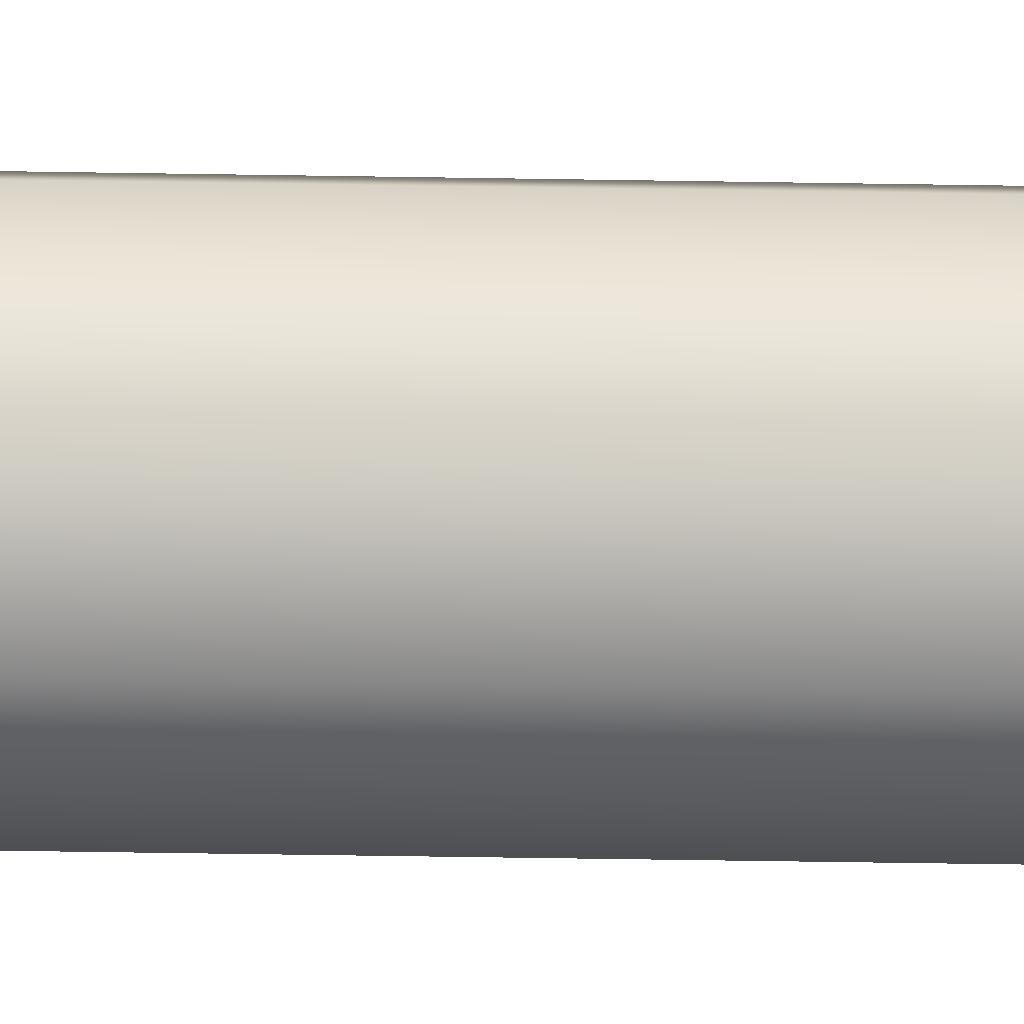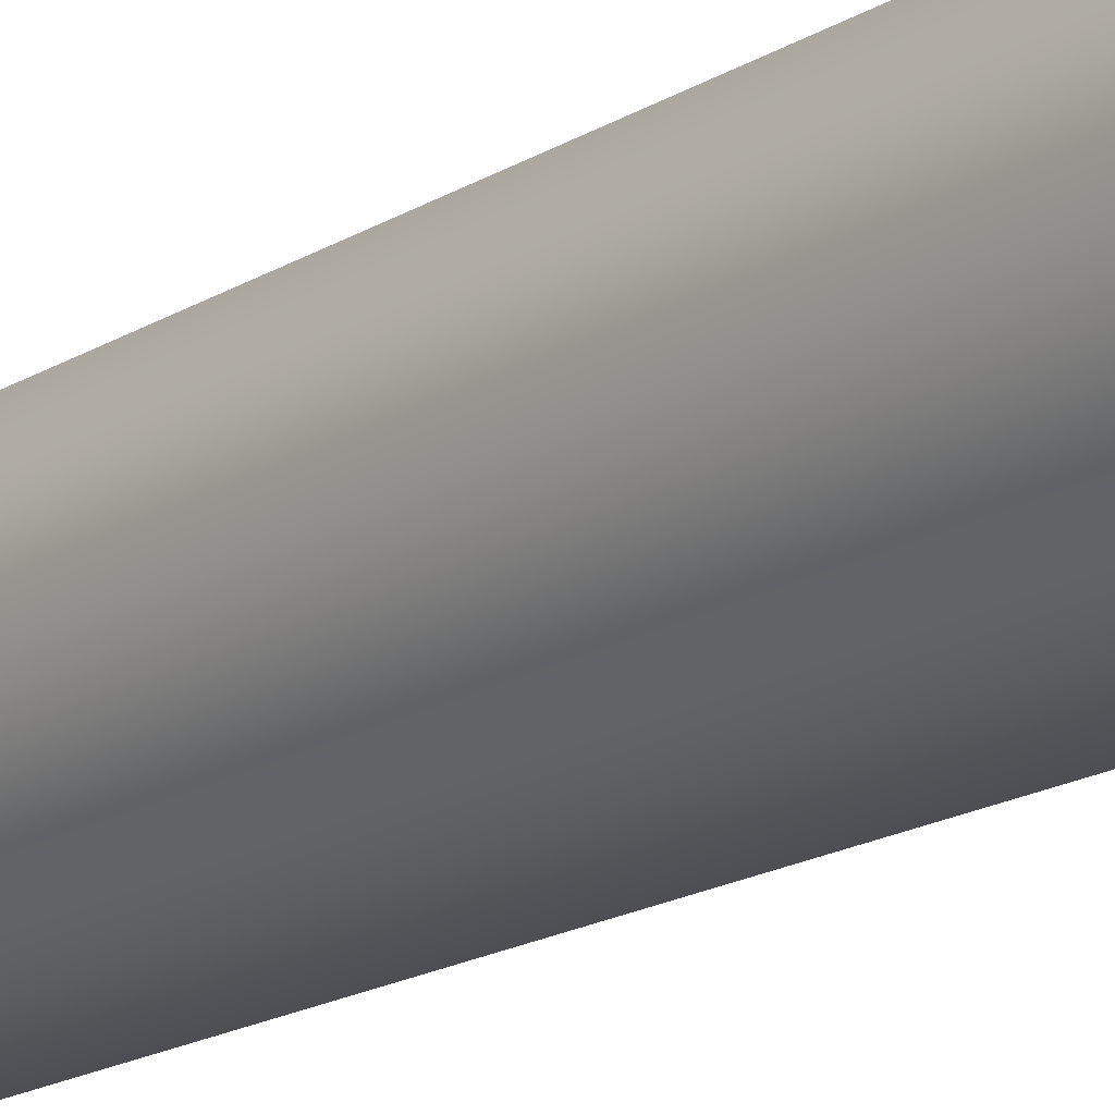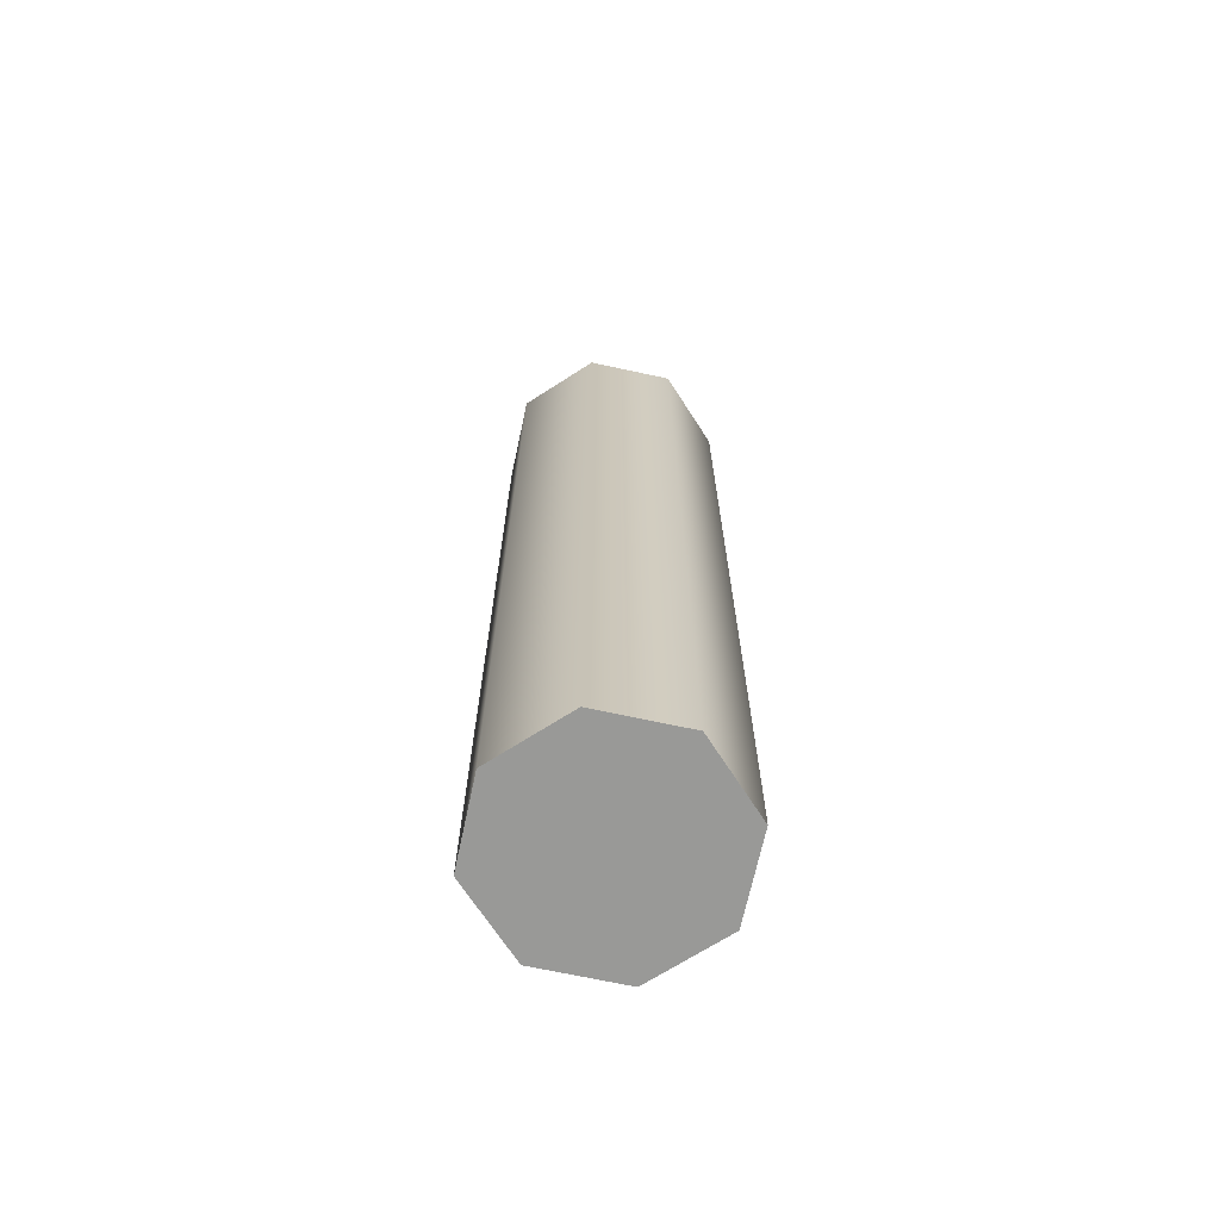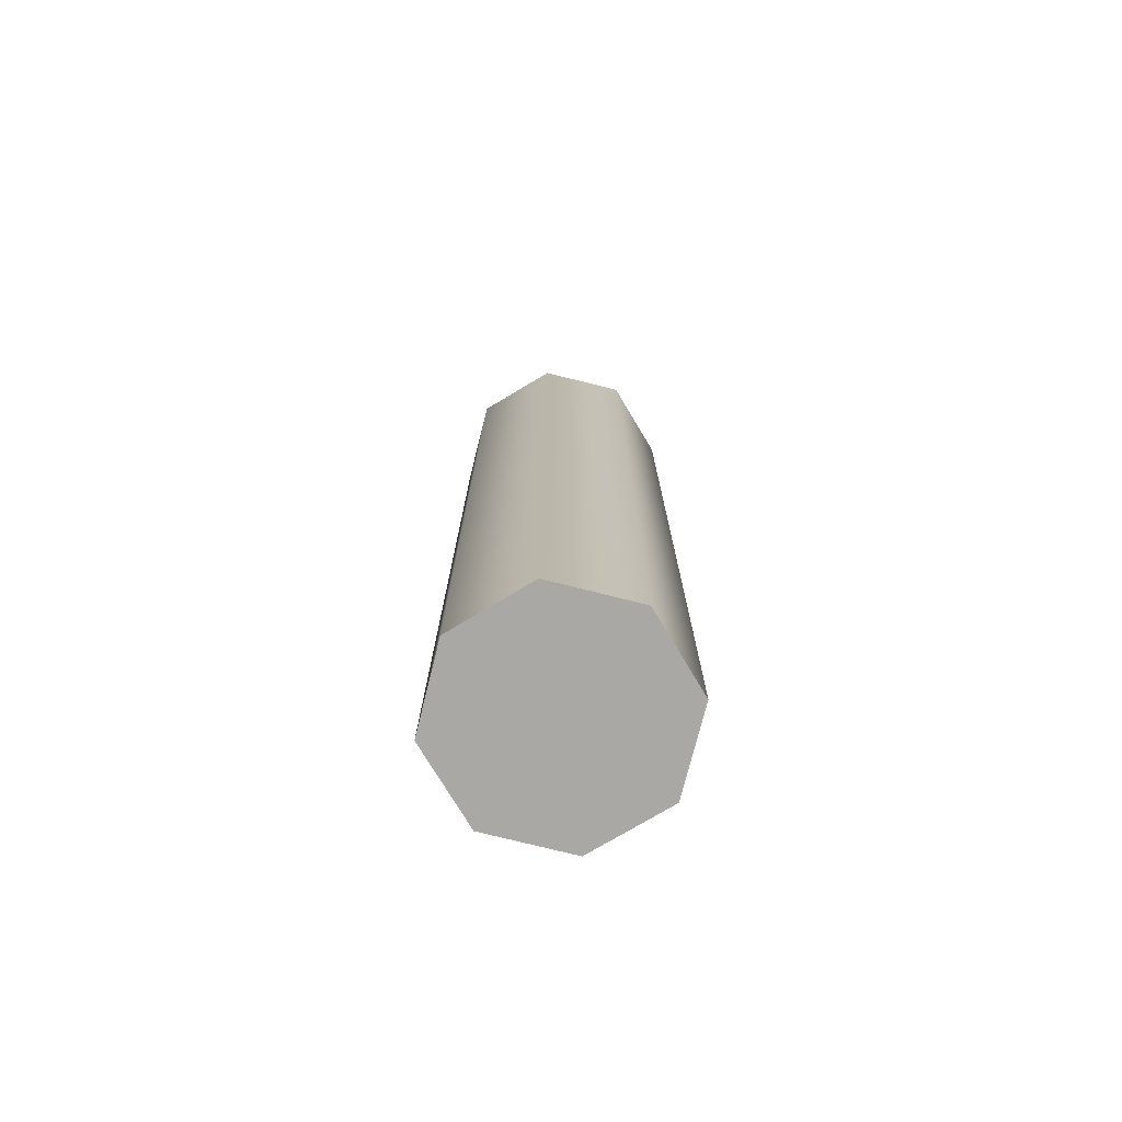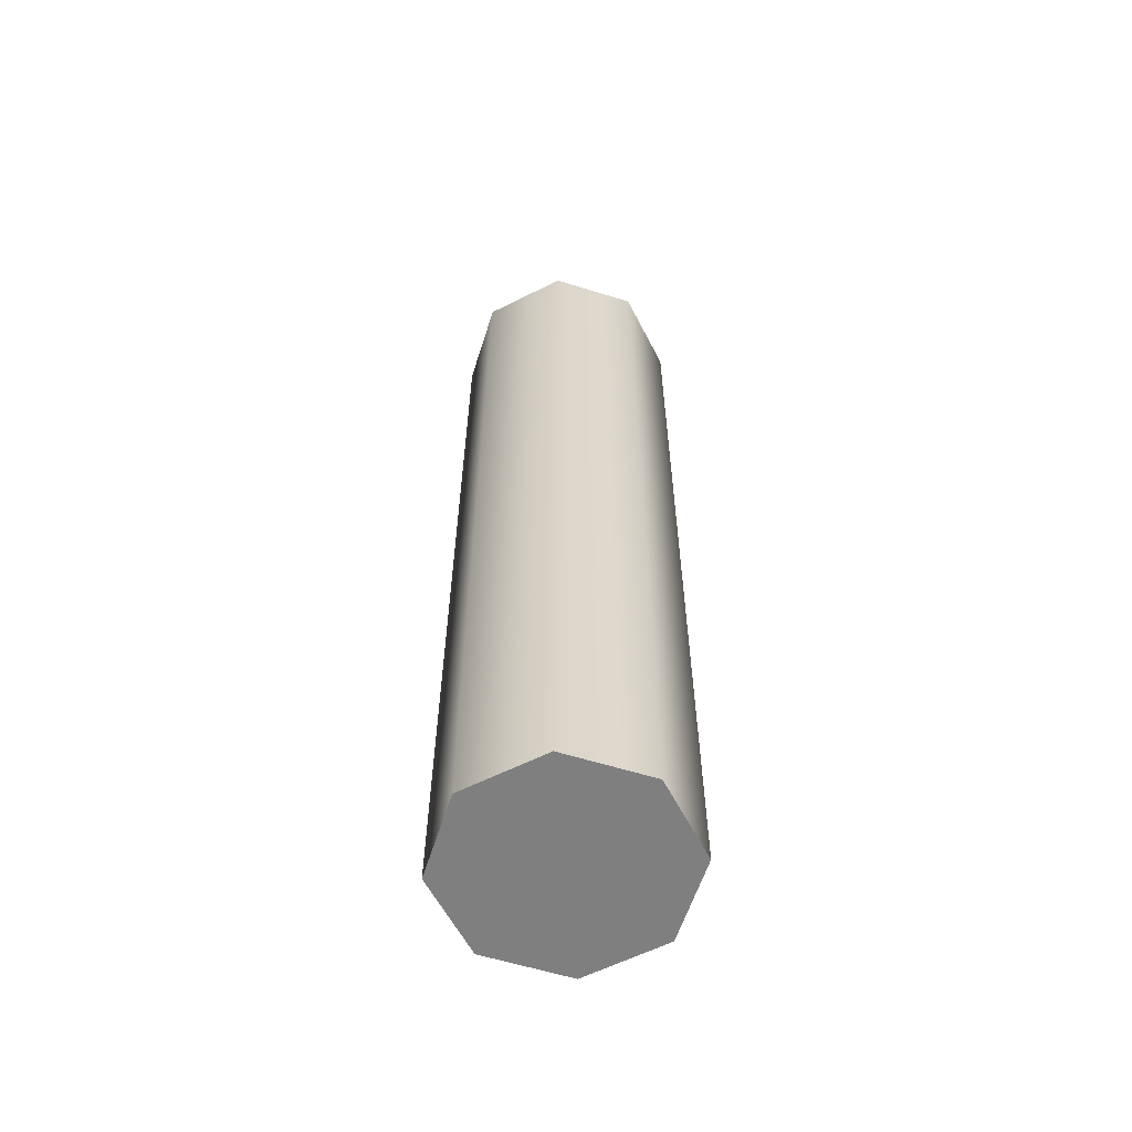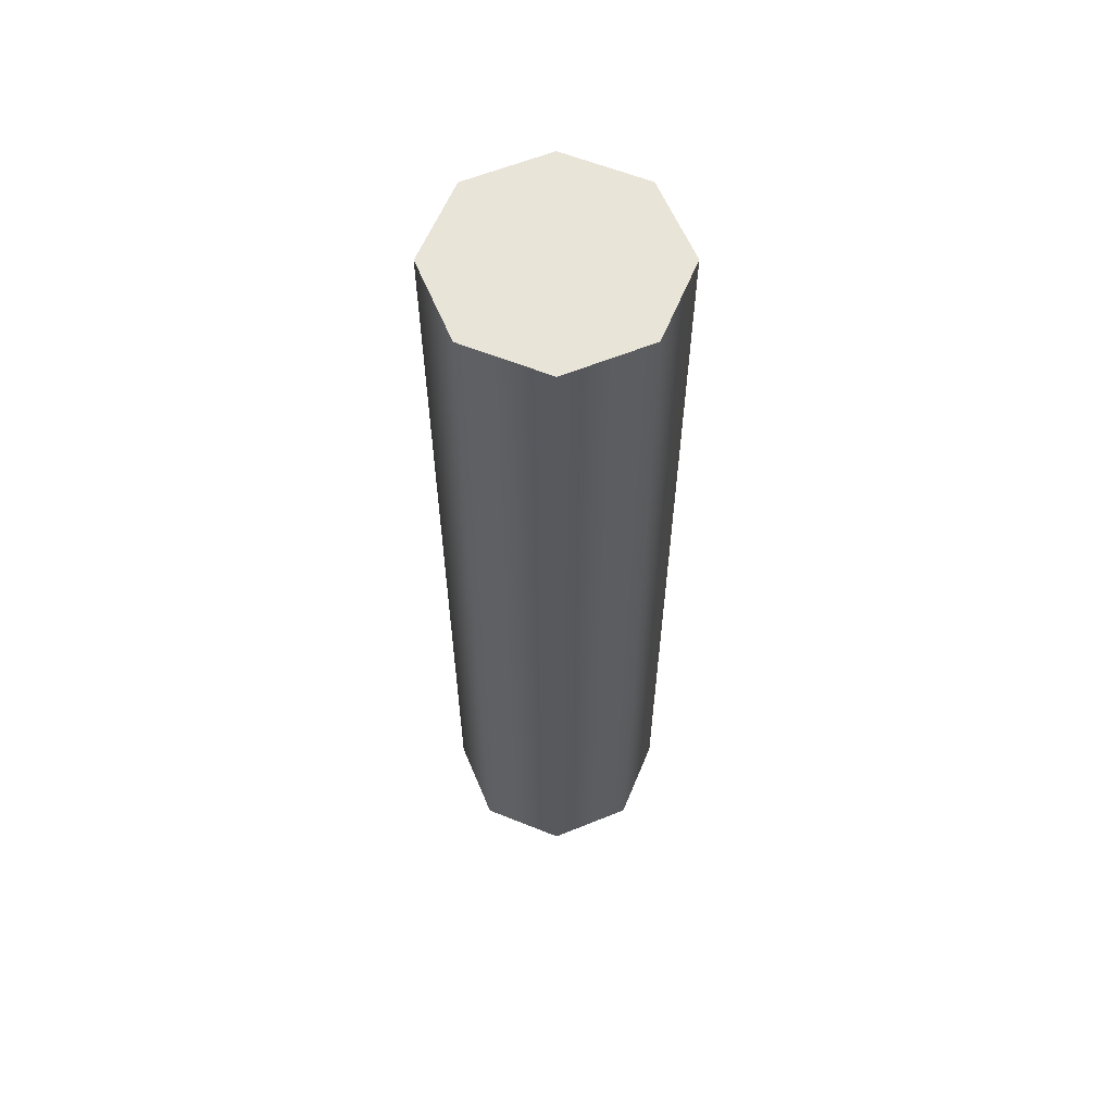
<metadata>
{"format":"obj","ext":"obj","renderer":"f3d","projection":"perspective","resolution":1024,"background":"white","views":[{"elev":-62.6,"azim":89.1,"up":"+Y"},{"elev":-17.2,"azim":140.9,"up":"+Y"},{"elev":-68.8,"azim":-169.7,"up":"+Z"},{"elev":-75.1,"azim":98.4,"up":"+Z"},{"elev":-59.9,"azim":4.8,"up":"+Z"},{"elev":60.1,"azim":-135.1,"up":"+Z"}]}
</metadata>
<code>
g Wire Deformed
v 2.623e-09 0.06 -1.563e-16
v 0.04243 0.04243 -2.529e-09
v 0.06 -5.245e-09 -3.576e-09
v 0.04243 -0.04243 -2.529e-09
v -7.155e-10 -0.06 4.265e-17
v -0.04243 -0.04243 2.529e-09
v -0.06 1.049e-08 3.576e-09
v -0.04243 0.04243 2.529e-09
v 1.007e-08 0.06 0.1
v 0.04243 0.04243 0.1
v 0.06 -5.245e-09 0.1
v 0.04243 -0.04243 0.1
v 6.735e-09 -0.06 0.1
v -0.04243 -0.04243 0.1
v -0.06 1.049e-08 0.1
v -0.04243 0.04243 0.1
v 1.752e-08 0.06 0.2
v 0.04243 0.04243 0.2
v 0.06 -5.245e-09 0.2
v 0.04243 -0.04243 0.2
v 1.419e-08 -0.06 0.2
v -0.04243 -0.04243 0.2
v -0.06 1.049e-08 0.2
v -0.04243 0.04243 0.2
v 3.243e-08 0.06 0.3
v 0.04243 0.04243 0.3
v 0.06 -5.245e-09 0.3
v 0.04243 -0.04243 0.3
v 2.909e-08 -0.06 0.3
v -0.04243 -0.04243 0.3
v -0.06 1.049e-08 0.3
v -0.04243 0.04243 0.3
v 3.243e-08 0.06 0.4
v 0.04243 0.04243 0.4
v 0.06 -5.245e-09 0.4
v 0.04243 -0.04243 0.4
v 2.909e-08 -0.06 0.4
v -0.04243 -0.04243 0.4
v -0.06 1.049e-08 0.4
v -0.04243 0.04243 0.4
v 3.243e-08 0.06 0.5
v 0.04243 0.04243 0.5
v 0.06 -5.245e-09 0.5
v 0.04243 -0.04243 0.5
v 2.909e-08 -0.06 0.5
v -0.04243 -0.04243 0.5
v -0.06 1.049e-08 0.5
v -0.04243 0.04243 0.5
v 2.623e-09 0.06 -1.563e-16
v 0.04243 0.04243 -2.529e-09
v 0.06 -5.245e-09 -3.576e-09
v 0.04243 -0.04243 -2.529e-09
v -7.155e-10 -0.06 4.265e-17
v -0.04243 -0.04243 2.529e-09
v -0.06 1.049e-08 3.576e-09
v -0.04243 0.04243 2.529e-09
v 3.243e-08 0.06 0.5
v 0.04243 0.04243 0.5
v 0.06 -5.245e-09 0.5
v 0.04243 -0.04243 0.5
v 2.909e-08 -0.06 0.5
v -0.04243 -0.04243 0.5
v -0.06 1.049e-08 0.5
v -0.04243 0.04243 0.5
v -0 0 0
v 2.98e-08 0 0.5
g Wire Deformed_0
f 1 9 2
f 10 2 9
f 10 11 2
f 3 2 11
f 3 11 4
f 12 4 11
f 12 13 4
f 5 4 13
f 5 13 6
f 14 6 13
f 14 15 6
f 7 6 15
f 7 15 8
f 16 8 15
f 16 9 8
f 1 8 9
f 9 17 10
f 18 10 17
f 18 19 10
f 11 10 19
f 11 19 12
f 20 12 19
f 20 21 12
f 13 12 21
f 13 21 14
f 22 14 21
f 22 23 14
f 15 14 23
f 15 23 16
f 24 16 23
f 24 17 16
f 9 16 17
f 17 25 18
f 26 18 25
f 26 27 18
f 19 18 27
f 19 27 20
f 28 20 27
f 28 29 20
f 21 20 29
f 21 29 22
f 30 22 29
f 30 31 22
f 23 22 31
f 23 31 24
f 32 24 31
f 32 25 24
f 17 24 25
f 25 33 26
f 34 26 33
f 34 35 26
f 27 26 35
f 27 35 28
f 36 28 35
f 36 37 28
f 29 28 37
f 29 37 30
f 38 30 37
f 38 39 30
f 31 30 39
f 31 39 32
f 40 32 39
f 40 33 32
f 25 32 33
f 33 41 34
f 42 34 41
f 42 43 34
f 35 34 43
f 35 43 36
f 44 36 43
f 44 45 36
f 37 36 45
f 37 45 38
f 46 38 45
f 46 47 38
f 39 38 47
f 39 47 40
f 48 40 47
f 48 41 40
f 33 40 41
f 49 50 65
f 50 51 65
f 51 52 65
f 52 53 65
f 53 54 65
f 54 55 65
f 55 56 65
f 56 49 65
f 58 57 66
f 59 58 66
f 60 59 66
f 61 60 66
f 62 61 66
f 63 62 66
f 64 63 66
f 57 64 66

</code>
